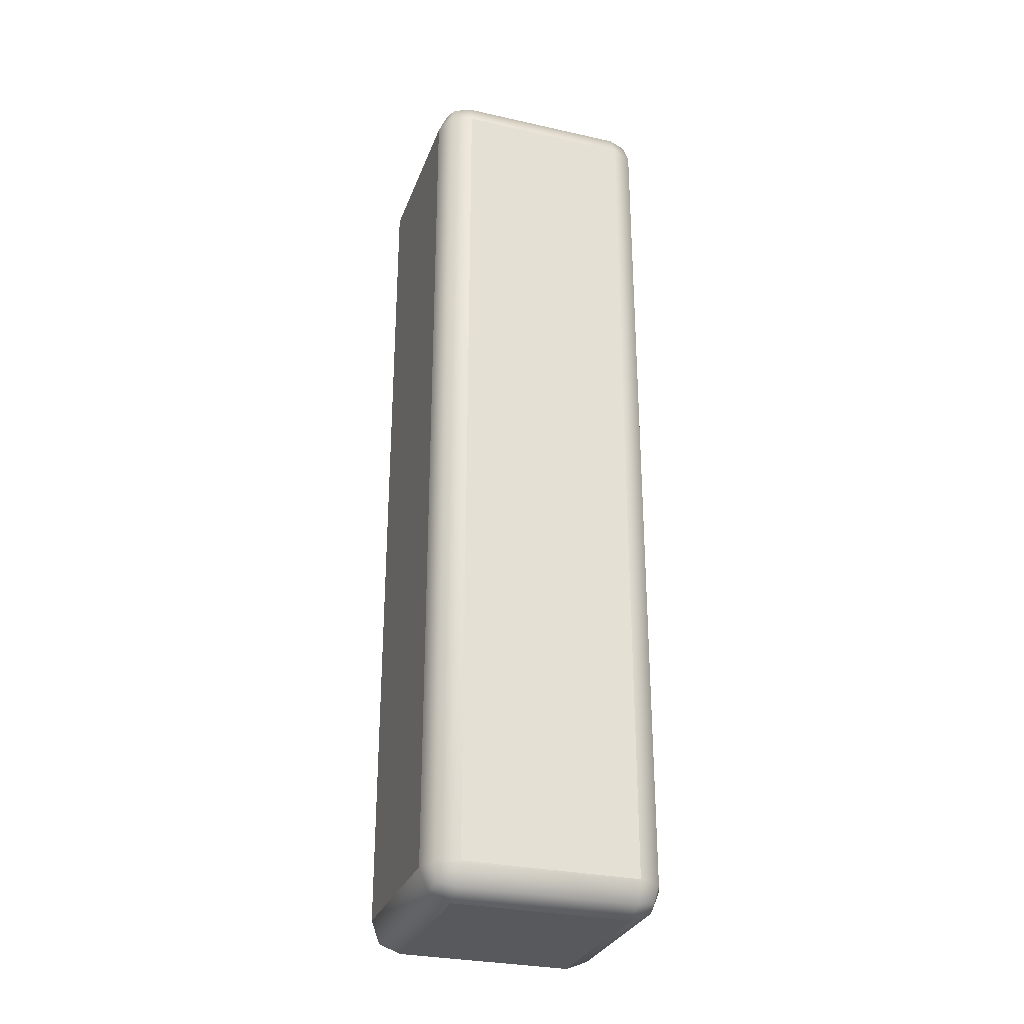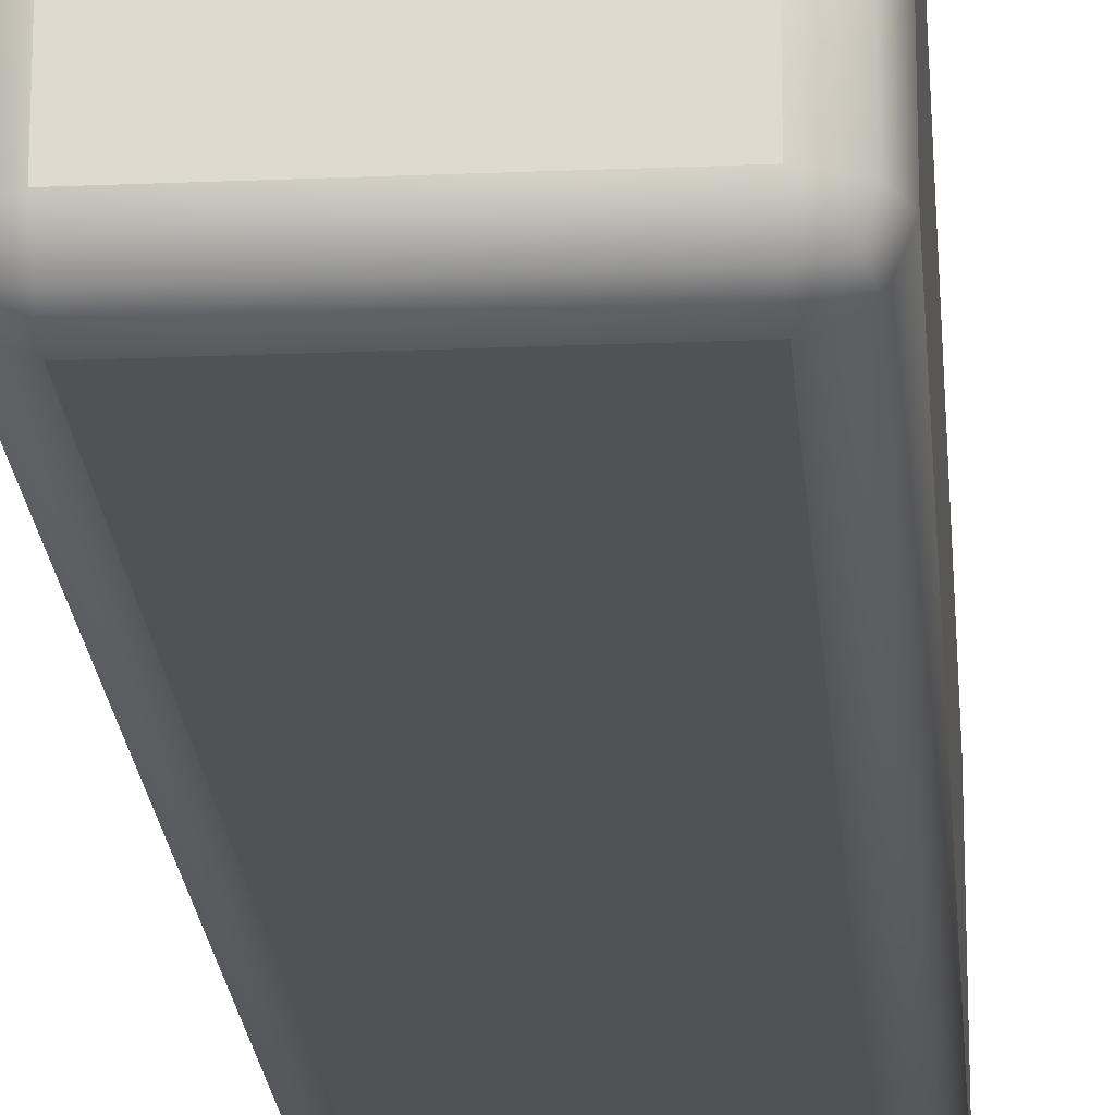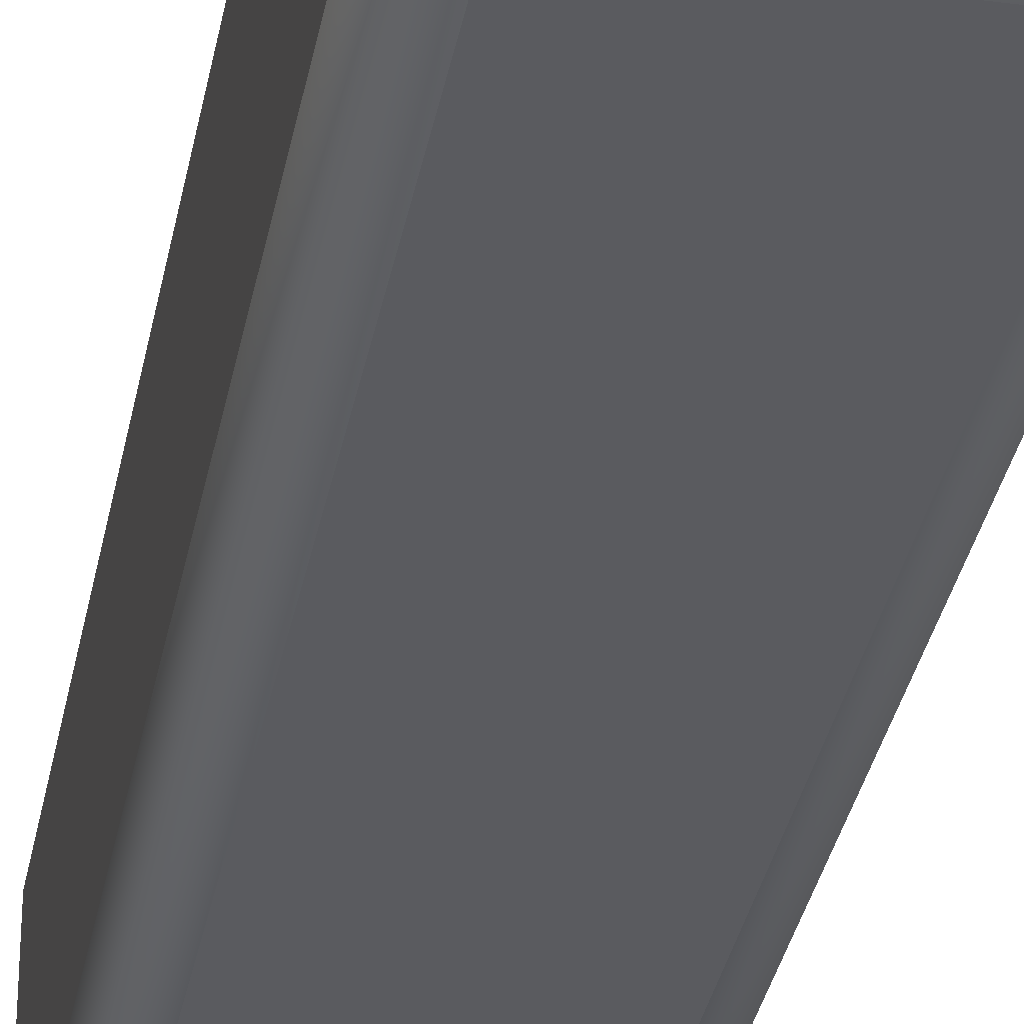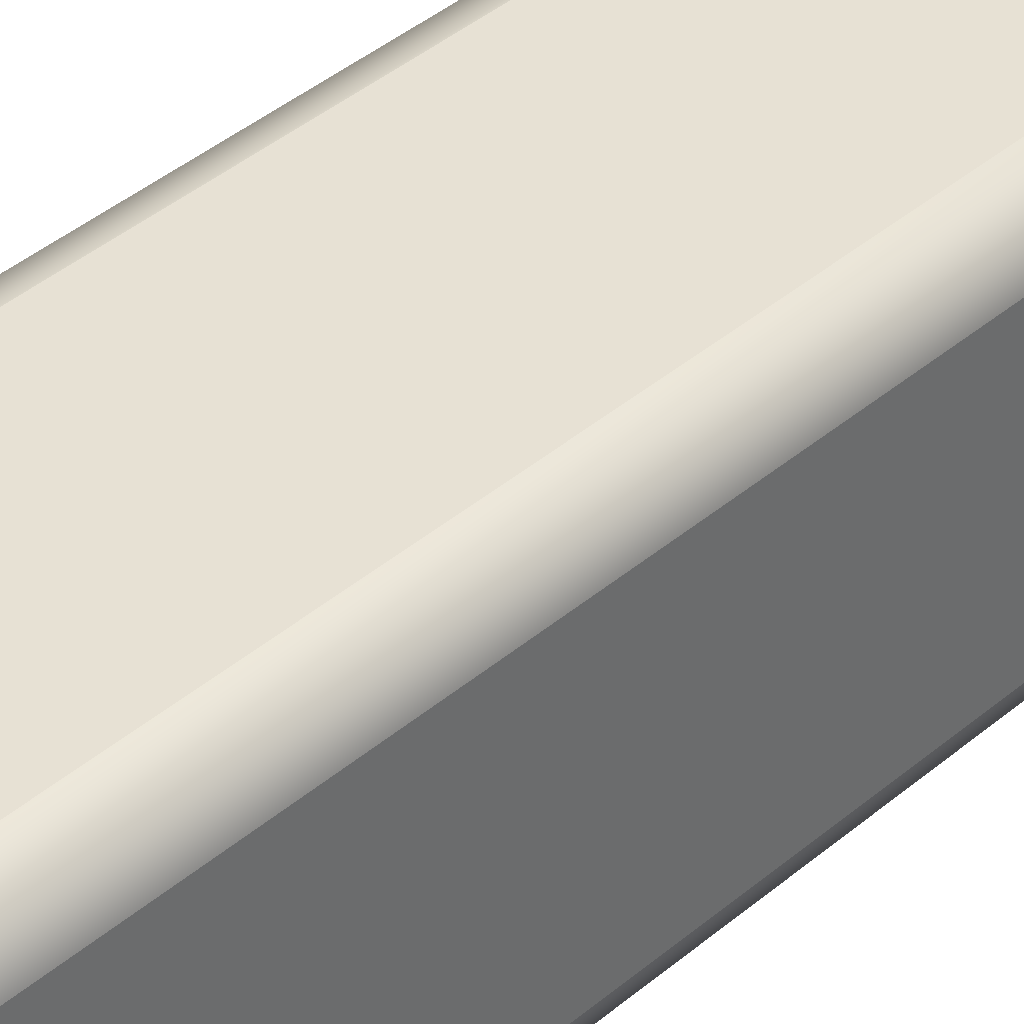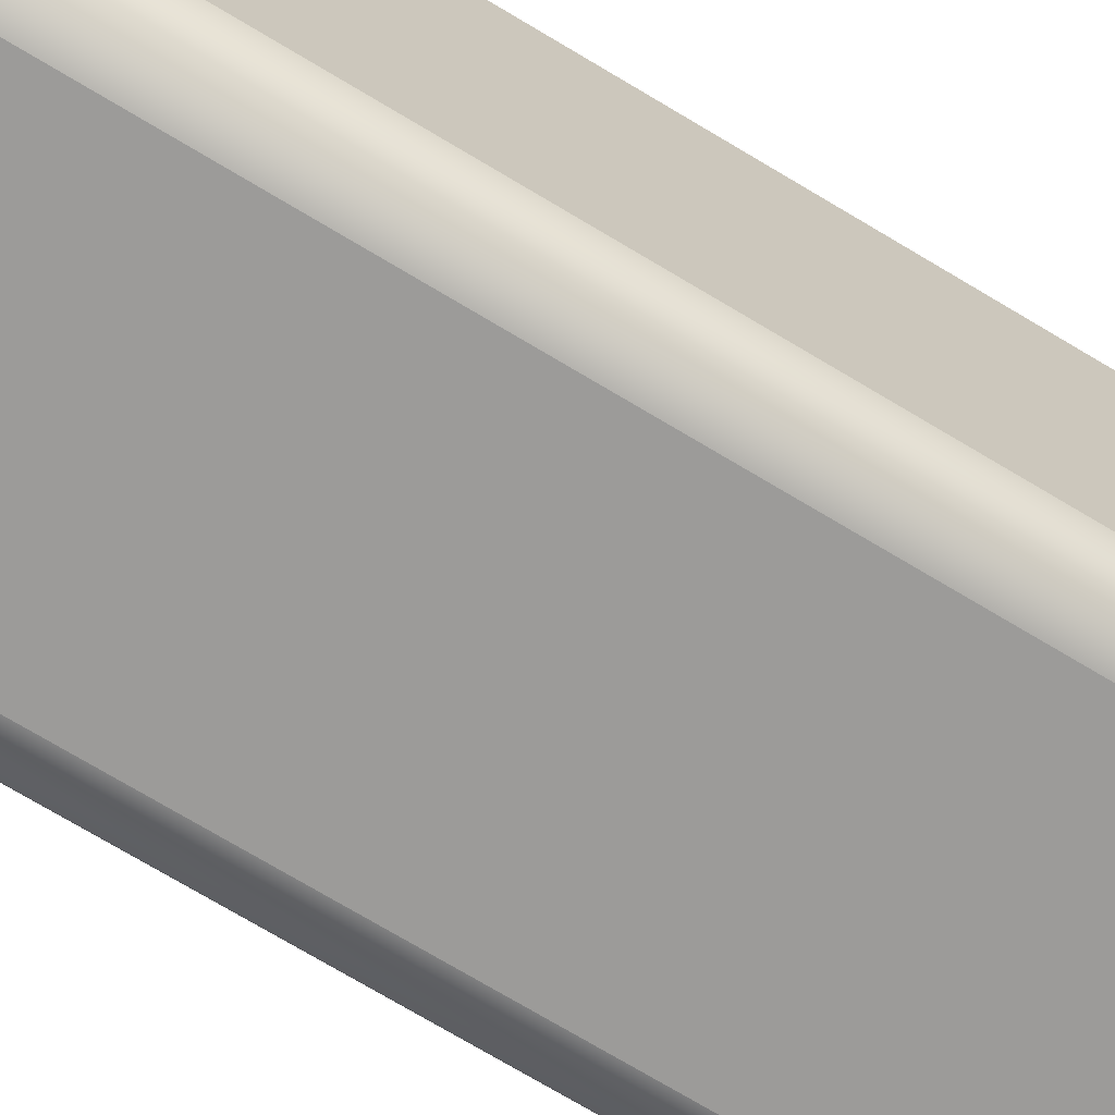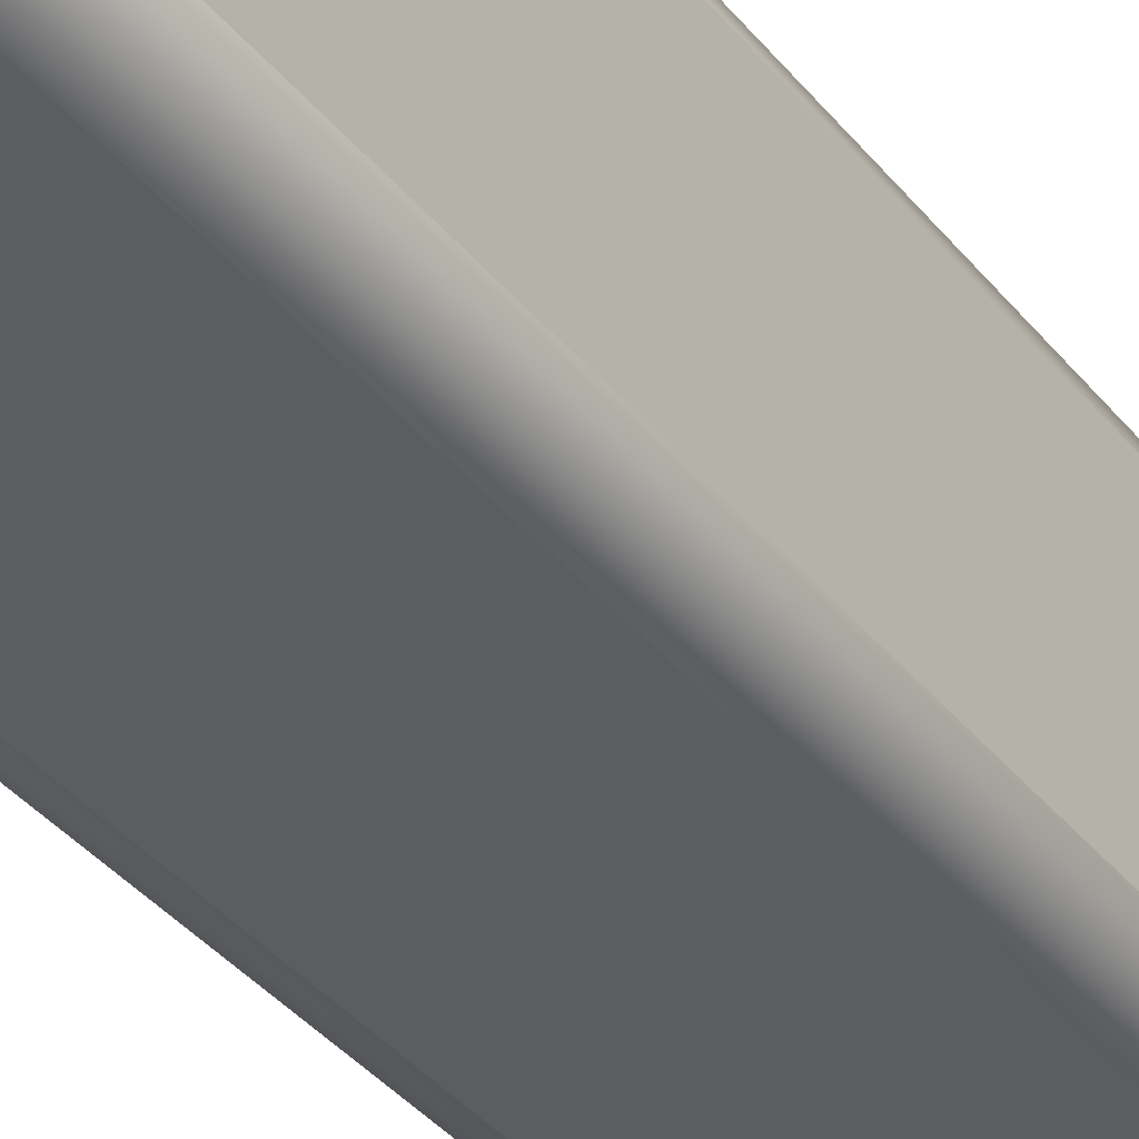
<metadata>
{"format":"obj","ext":"obj","renderer":"f3d","projection":"perspective","resolution":1024,"background":"white","views":[{"elev":-29.7,"azim":-18.2,"up":"+Y"},{"elev":-21.1,"azim":4.3,"up":"+Z"},{"elev":-32.9,"azim":169.7,"up":"+Z"},{"elev":39.5,"azim":43.4,"up":"+Z"},{"elev":-69.9,"azim":58.6,"up":"+Z"},{"elev":-36.4,"azim":33.1,"up":"+Z"}]}
</metadata>
<code>
o Cube
v 2 -7.48 -1.48
v 1.48 -8 -1.48
v 1.48 -7.48 -2
v 1.848 -7.848 -1.48
v 1.78 -7.78 -1.78
v 1.48 -7.848 -1.848
v 1.848 -7.48 -1.848
v 2 -7.48 1.48
v 1.48 -7.48 2
v 1.48 -8 1.48
v 1.848 -7.48 1.848
v 1.78 -7.78 1.78
v 1.48 -7.848 1.848
v 1.848 -7.848 1.48
v -1.48 -7.48 2
v -2 -7.48 1.48
v -1.48 -8 1.48
v -1.848 -7.48 1.848
v -1.78 -7.78 1.78
v -1.848 -7.848 1.48
v -1.48 -7.848 1.848
v -1.48 -7.48 -2
v -1.48 -8 -1.48
v -2 -7.48 -1.48
v -1.48 -7.848 -1.848
v -1.78 -7.78 -1.78
v -1.848 -7.848 -1.48
v -1.848 -7.48 -1.848
v 1.48 7.48 -2
v 1.48 8 -1.48
v 2 7.48 -1.48
v 1.48 7.848 -1.848
v 1.78 7.78 -1.78
v 1.848 7.848 -1.48
v 1.848 7.48 -1.848
v 1.48 7.48 2
v 2 7.48 1.48
v 1.48 8 1.48
v 1.848 7.48 1.848
v 1.78 7.78 1.78
v 1.848 7.848 1.48
v 1.48 7.848 1.848
v -2 7.48 1.48
v -1.48 7.48 2
v -1.48 8 1.48
v -1.848 7.48 1.848
v -1.78 7.78 1.78
v -1.48 7.848 1.848
v -1.848 7.848 1.48
v -2 7.48 -1.48
v -1.48 8 -1.48
v -1.48 7.48 -2
v -1.848 7.848 -1.48
v -1.78 7.78 -1.78
v -1.48 7.848 -1.848
v -1.848 7.48 -1.848
f 29 3 22 52
f 2 10 17 23
f 16 43 50 24
f 30 51 45 38
f 9 36 44 15
f 1 31 37 8
f 1 4 5 7
f 2 6 5 4
f 3 7 5 6
f 8 11 12 14
f 9 13 12 11
f 10 14 12 13
f 15 18 19 21
f 16 20 19 18
f 17 21 19 20
f 22 25 26 28
f 23 27 26 25
f 24 28 26 27
f 29 32 33 35
f 30 34 33 32
f 31 35 33 34
f 36 39 40 42
f 37 41 40 39
f 38 42 40 41
f 43 46 47 49
f 44 48 47 46
f 45 49 47 48
f 50 53 54 56
f 51 55 54 53
f 52 56 54 55
f 1 8 14 4
f 4 14 10 2
f 2 23 25 6
f 6 25 22 3
f 3 29 35 7
f 7 35 31 1
f 9 15 21 13
f 13 21 17 10
f 8 37 39 11
f 11 39 36 9
f 16 24 27 20
f 20 27 23 17
f 15 44 46 18
f 18 46 43 16
f 24 50 56 28
f 28 56 52 22
f 30 38 41 34
f 34 41 37 31
f 29 52 55 32
f 32 55 51 30
f 38 45 48 42
f 42 48 44 36
f 45 51 53 49
f 49 53 50 43

</code>
